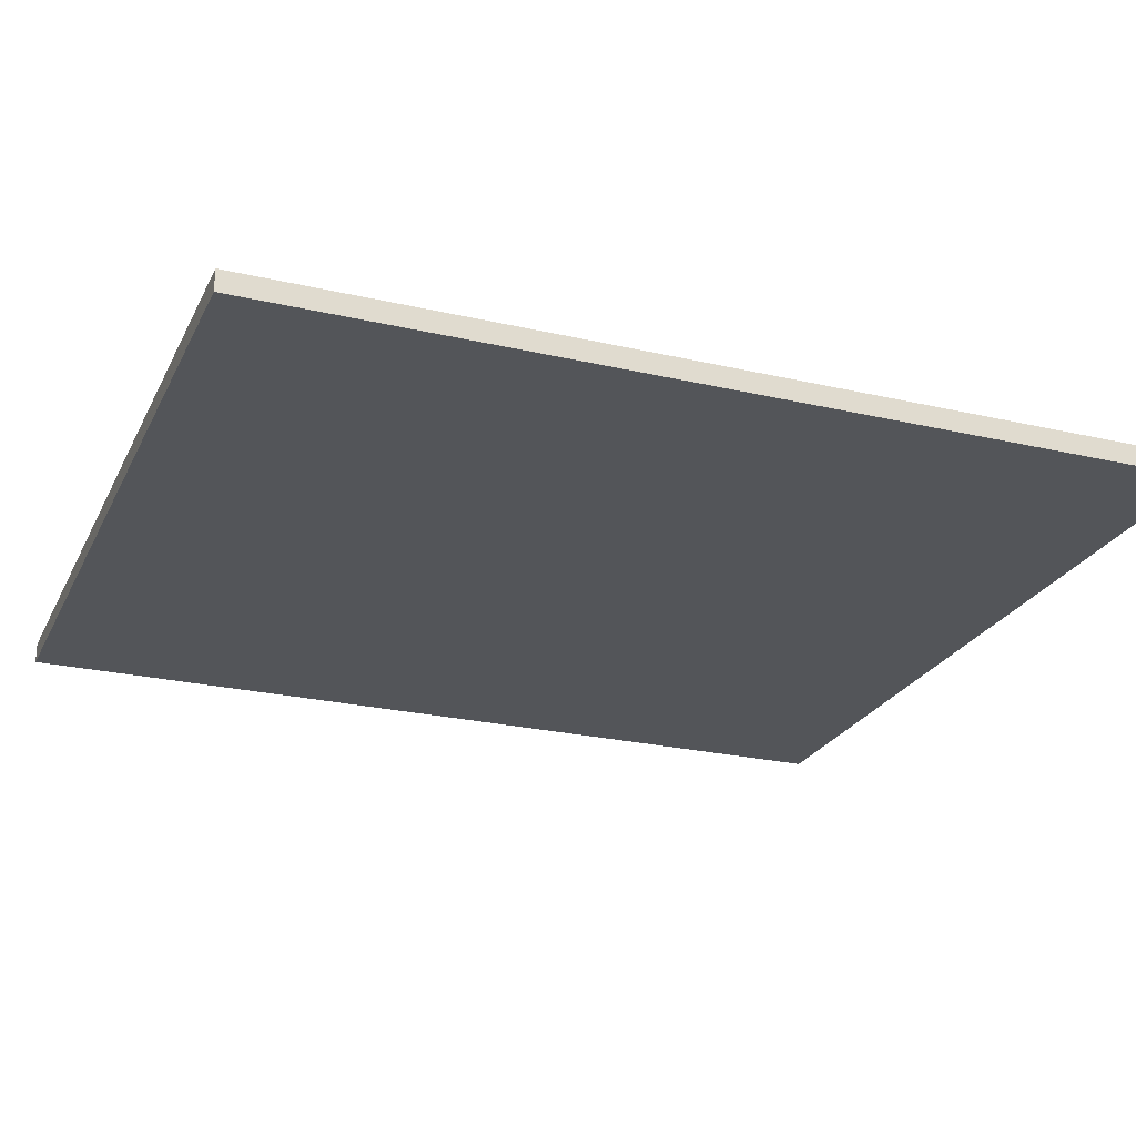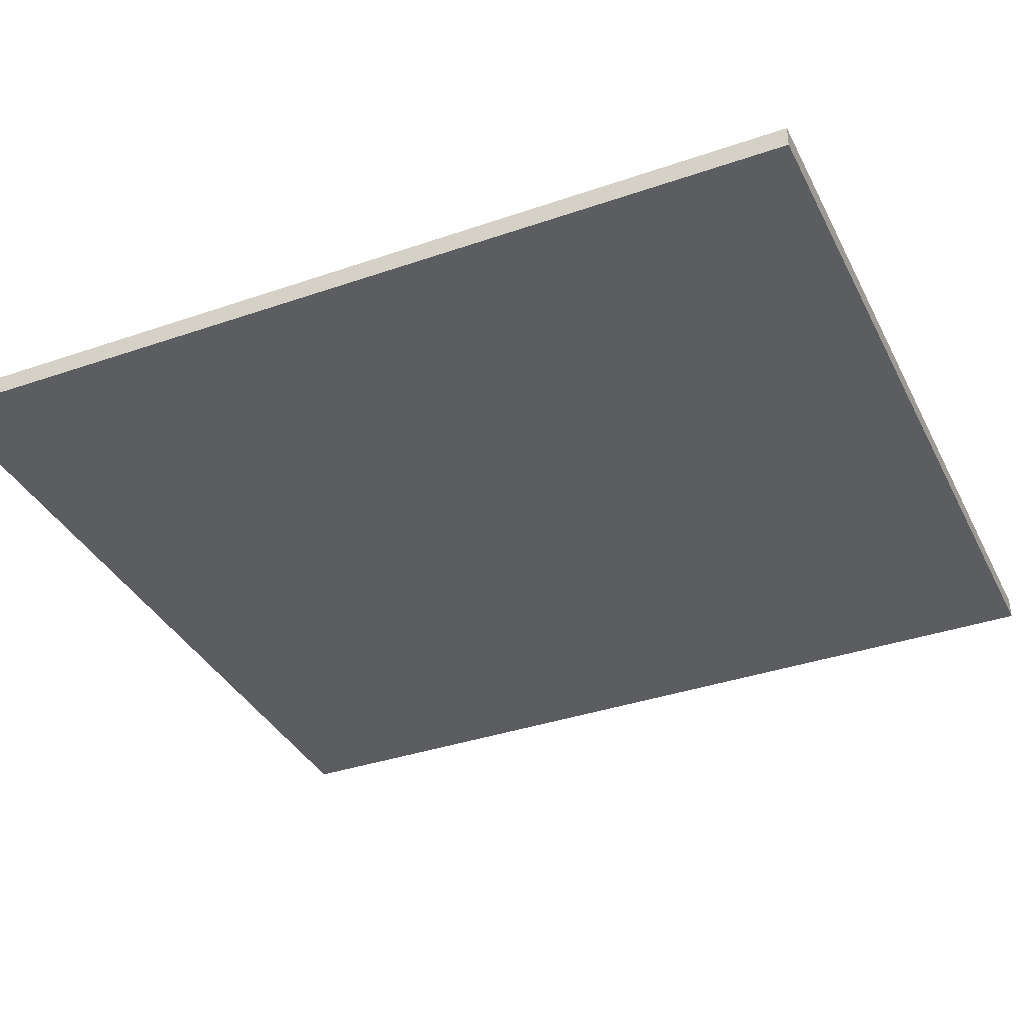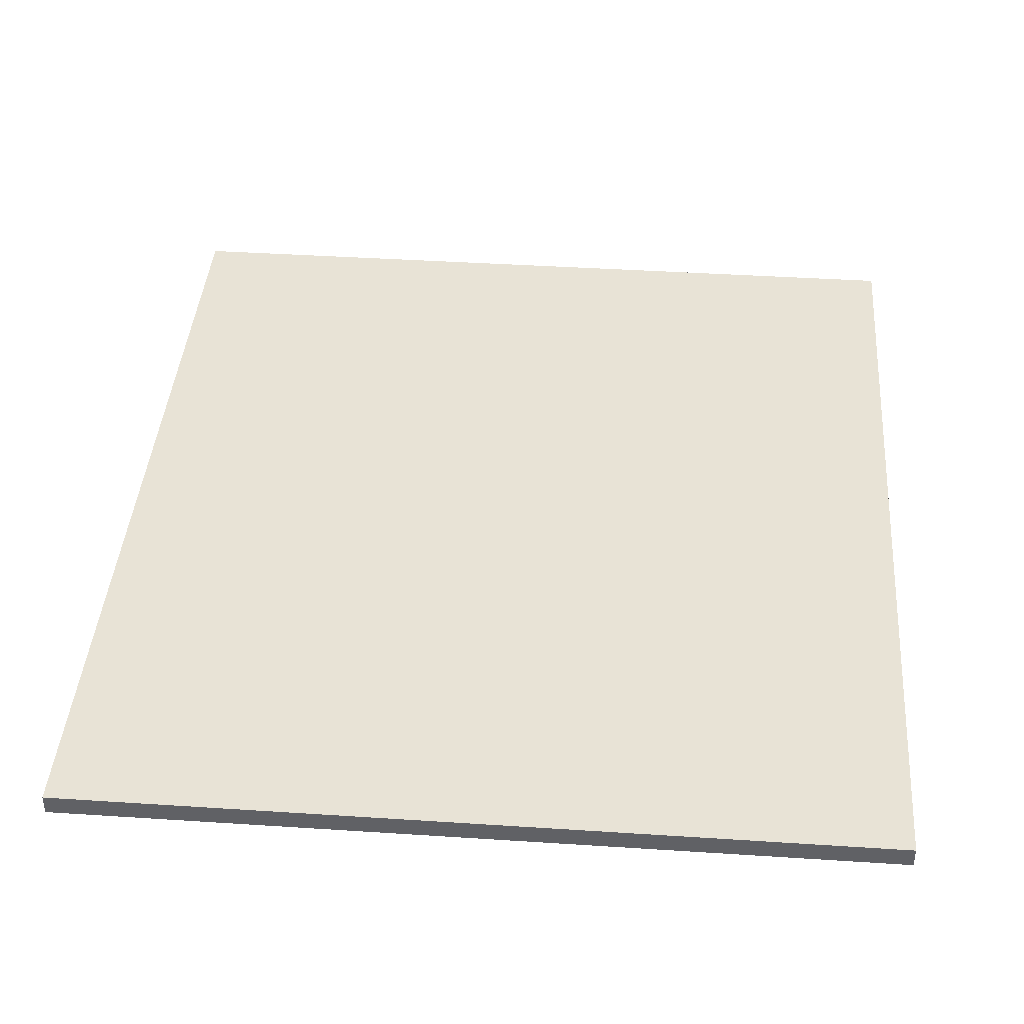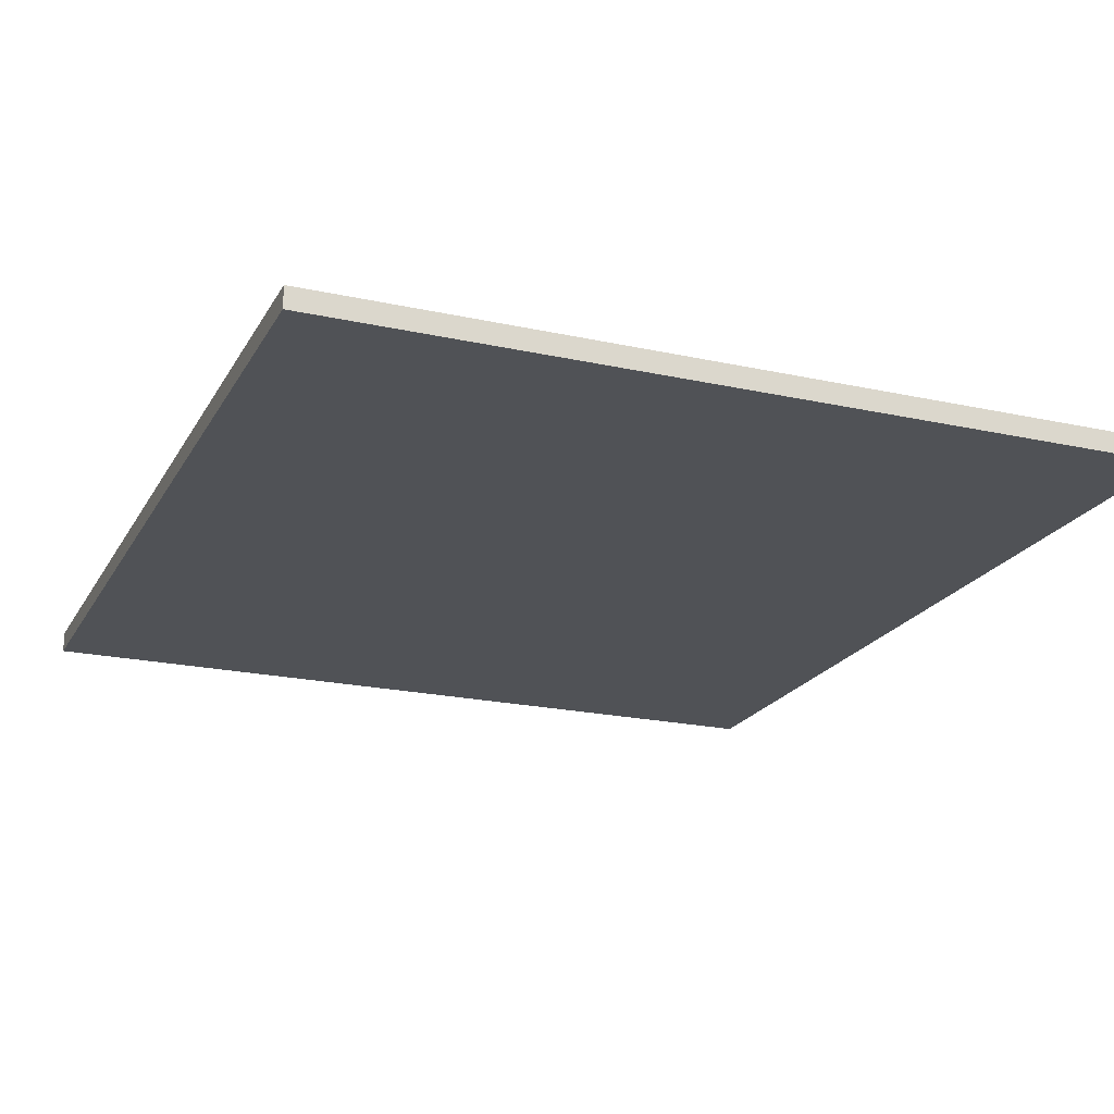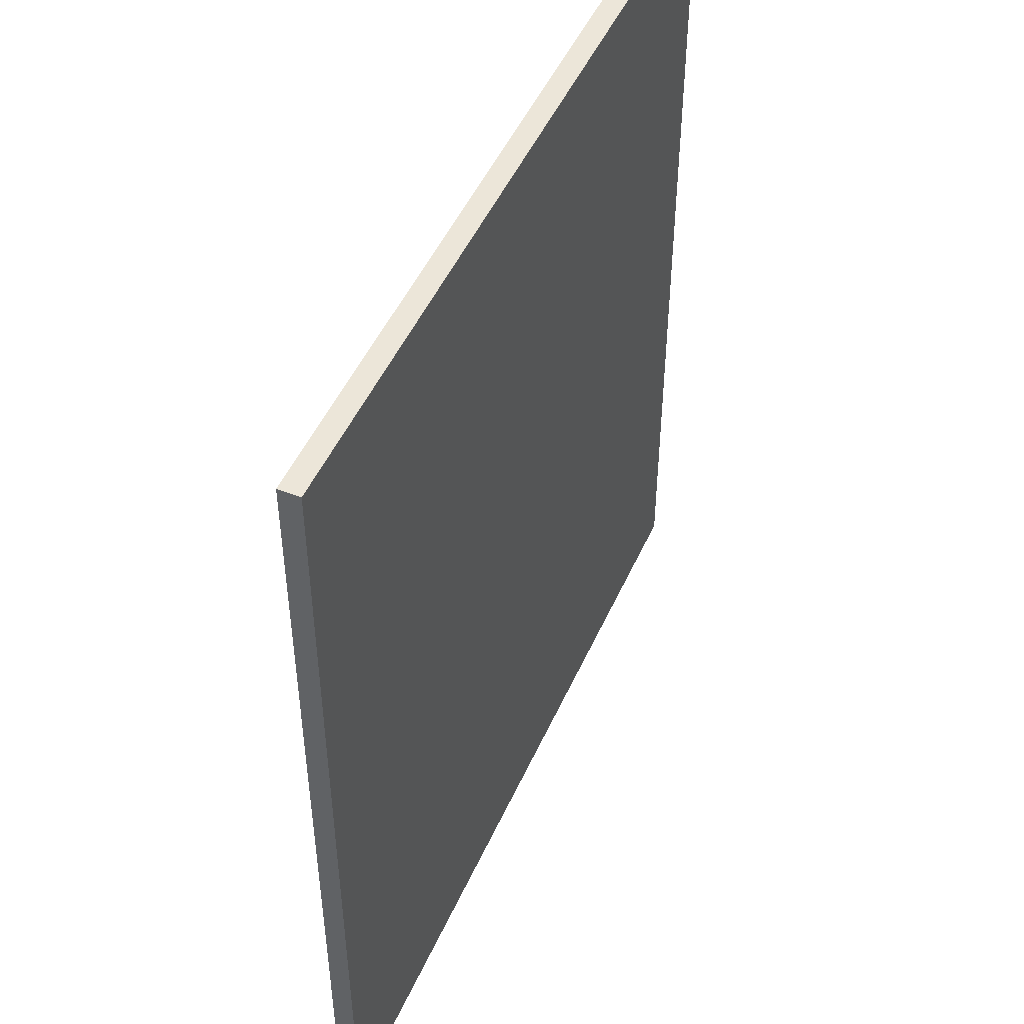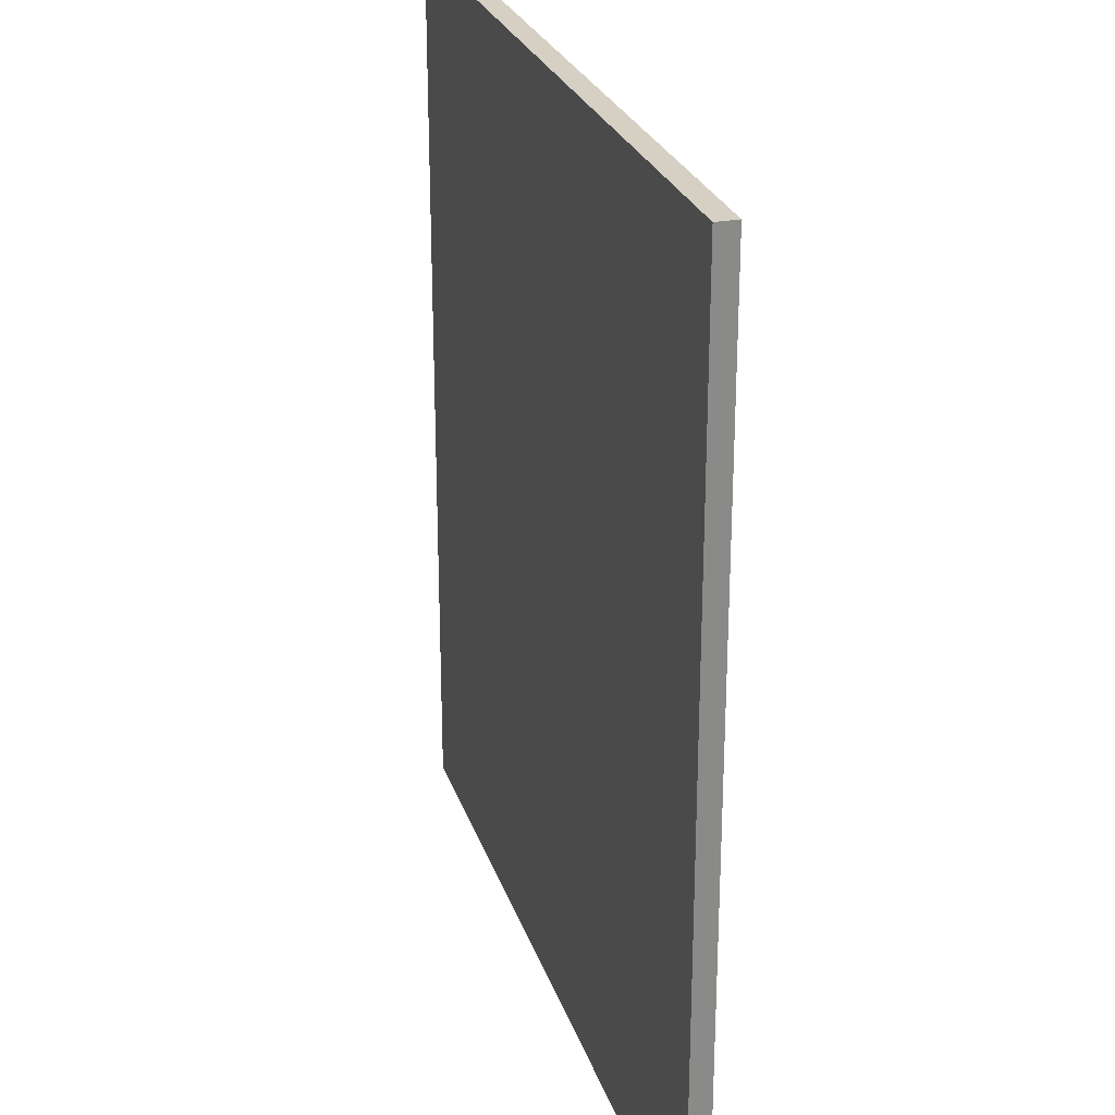
<metadata>
{"format":"obj","ext":"obj","renderer":"f3d","projection":"perspective","resolution":1024,"background":"white","views":[{"elev":-24.3,"azim":-111.0,"up":"+Y"},{"elev":-36.5,"azim":-65.8,"up":"+Y"},{"elev":41.6,"azim":-175.5,"up":"+Y"},{"elev":-20.7,"azim":-21.8,"up":"+Y"},{"elev":48.9,"azim":-66.5,"up":"+Z"},{"elev":26.3,"azim":73.5,"up":"+Z"}]}
</metadata>
<code>
g default
v -3.9 0.1 4.3
v -3.9 -0.1 4.3
v -3.9 -0.1 -4.3
v -3.9 0.1 -4.3
v 3.9 -0.1 -4.3
v 3.9 -0.1 4.3
v 3.9 0.1 4.3
v 3.9 0.1 -4.3
v -3.9 -0.1 -4.3
v -3.9 -0.1 4.3
v 3.9 -0.1 4.3
v 3.9 -0.1 -4.3
v -3.9 -0.1 -4.3
v 3.9 -0.1 4.3
v 3.9 0.1 4.3
v -3.9 0.1 4.3
v -3.9 0.1 -4.3
v 3.9 0.1 4.3
v -3.9 0.1 -4.3
v 3.9 0.1 -4.3
v 3.9 -0.1 4.3
v -3.9 -0.1 4.3
v -3.9 0.1 4.3
v 3.9 0.1 4.3
v -3.9 0.1 -4.3
v -3.9 -0.1 -4.3
v 3.9 -0.1 -4.3
v 3.9 0.1 -4.3
f 3 2 1
f 4 3 1
f 7 6 5
f 7 5 8
f 11 10 9
f 14 13 12
f 17 16 15
f 20 19 18
f 23 22 21
f 24 23 21
f 27 26 25
f 27 25 28

</code>
